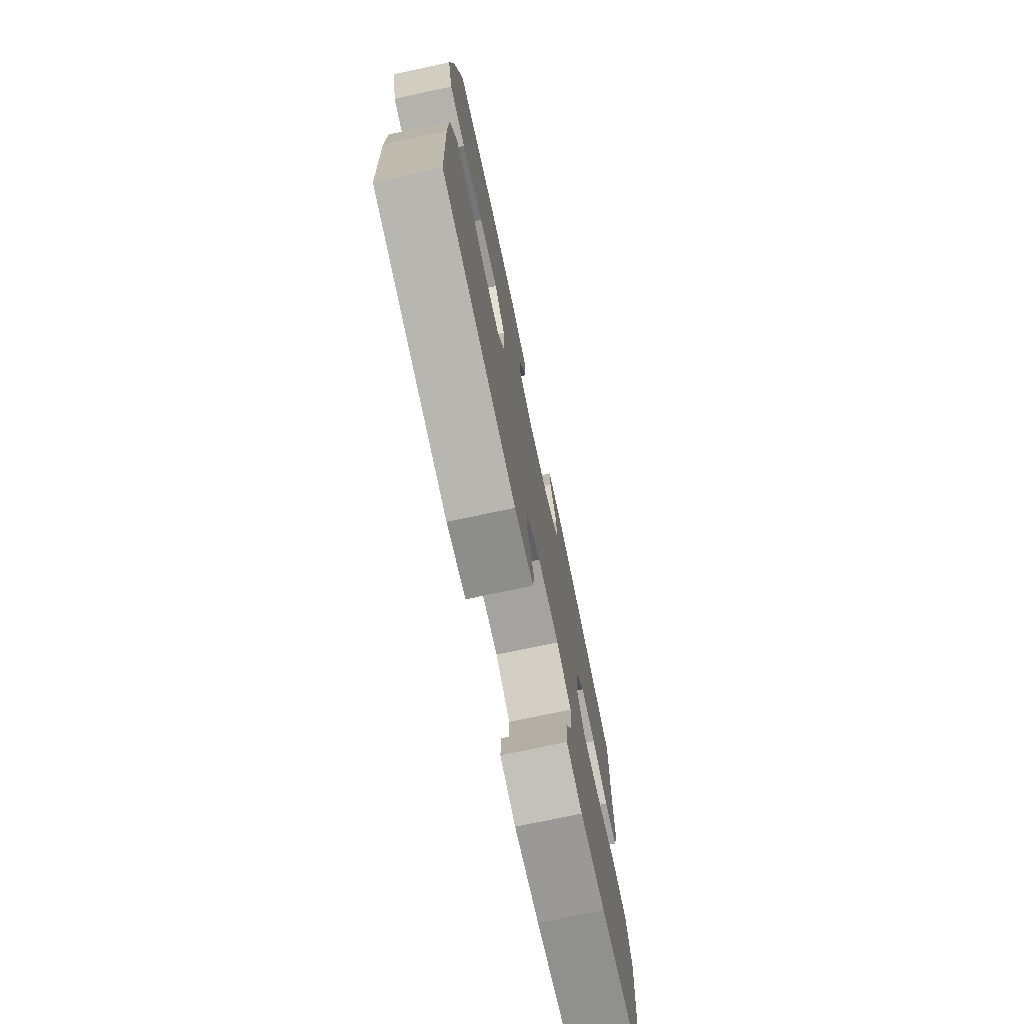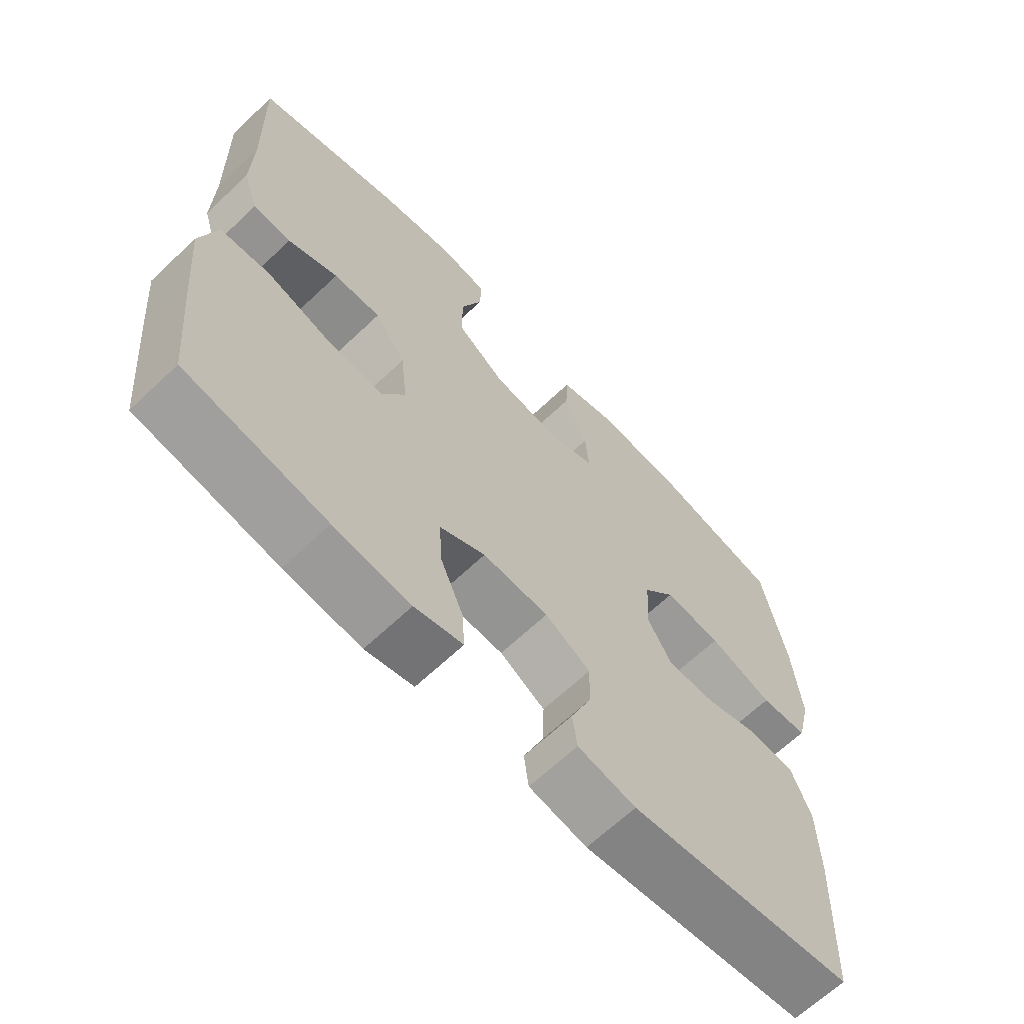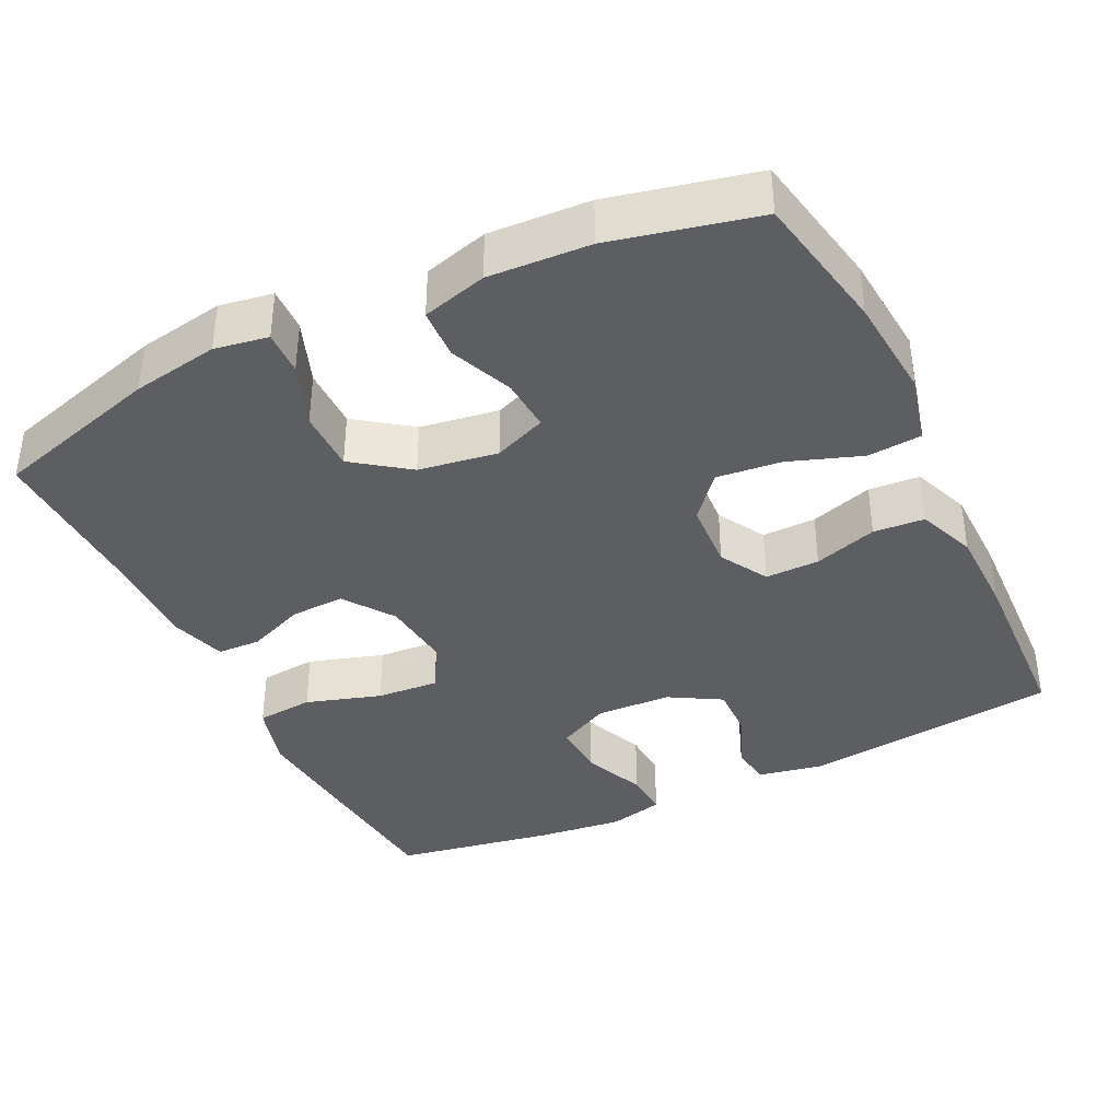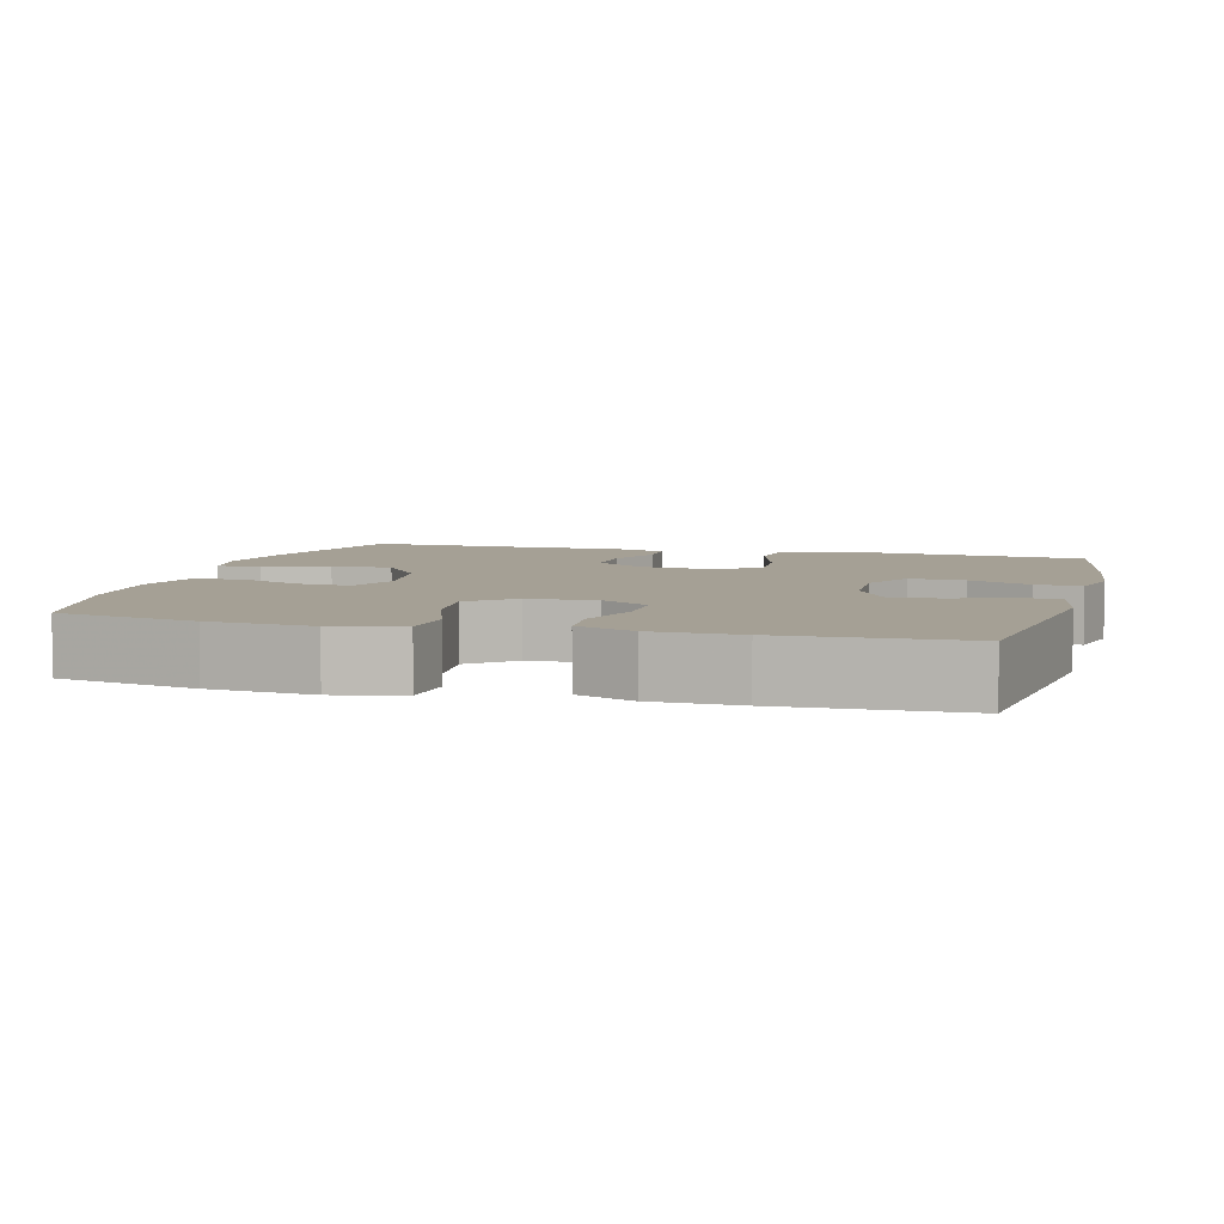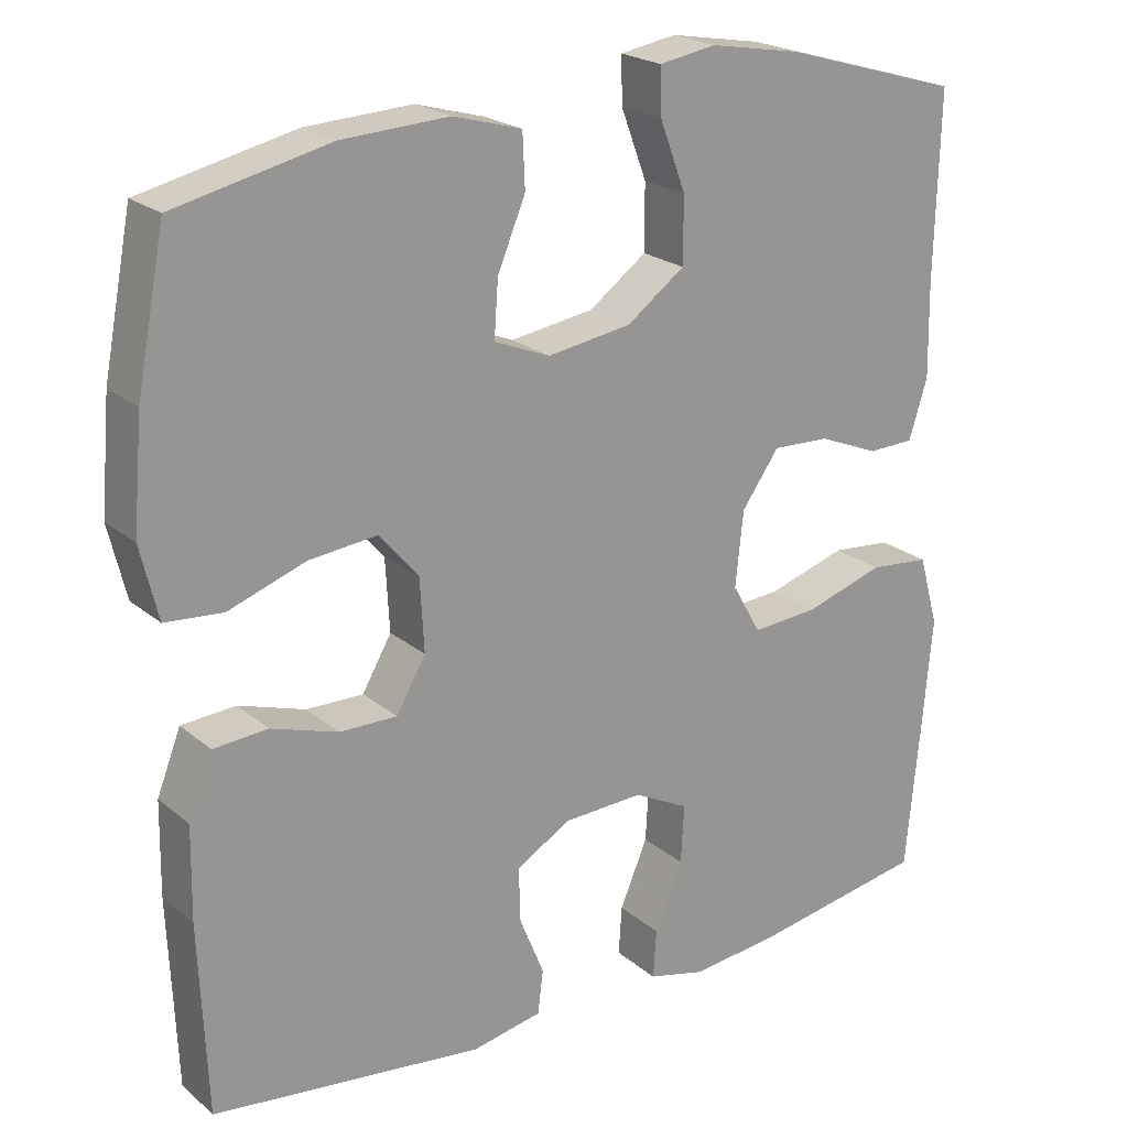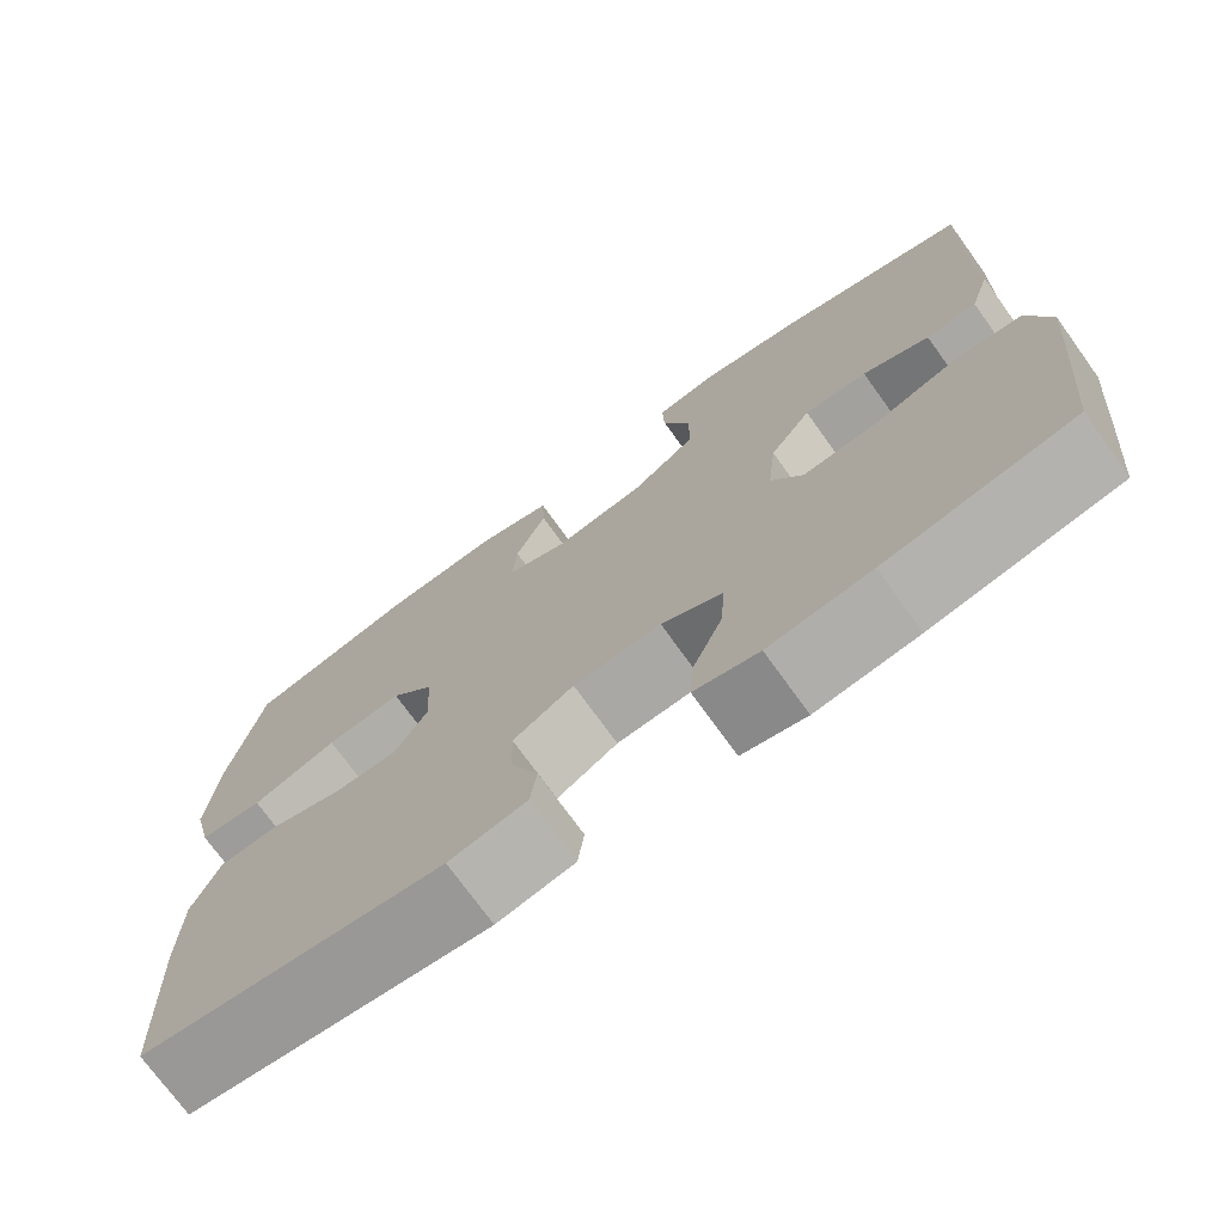
<metadata>
{"format":"obj","ext":"obj","renderer":"f3d","projection":"perspective","resolution":1024,"background":"white","views":[{"elev":-75.0,"azim":102.0,"up":"+Z"},{"elev":-65.6,"azim":-46.4,"up":"+Z"},{"elev":-38.3,"azim":25.8,"up":"+Y"},{"elev":5.9,"azim":105.2,"up":"+Y"},{"elev":21.8,"azim":144.7,"up":"+Z"},{"elev":-73.6,"azim":-144.2,"up":"+Z"}]}
</metadata>
<code>
v -0.5 0.07 -0.5
v -0.518 0.07 -0.309
v -0.53 0.07 -0.173
v -0.505 0.07 -0.084
v -0.429 0.07 -0.077
v -0.329 0.07 -0.108
v -0.246 0.07 -0.114
v -0.21 0.07 -0.051
v -0.22 0.07 0.043
v -0.267 0.07 0.109
v -0.339 0.07 0.106
v -0.415 0.07 0.075
v -0.473 0.07 0.077
v -0.496 0.07 0.151
v -0.494 0.07 0.268
v -0.5 0.07 0.5
v -0.277 0.07 0.565
v -0.162 0.07 0.585
v -0.091 0.07 0.573
v -0.093 0.07 0.514
v -0.125 0.07 0.429
v -0.125 0.07 0.347
v -0.052 0.07 0.294
v 0.053 0.07 0.278
v 0.123 0.07 0.306
v 0.118 0.07 0.376
v 0.083 0.07 0.46
v 0.086 0.07 0.527
v 0.172 0.07 0.551
v 0.306 0.07 0.544
v 0.5 0.07 0.5
v 0.536 0.07 0.314
v 0.548 0.07 0.176
v 0.526 0.07 0.085
v 0.454 0.07 0.079
v 0.357 0.07 0.113
v 0.271 0.07 0.122
v 0.222 0.07 0.064
v 0.217 0.07 -0.027
v 0.254 0.07 -0.091
v 0.326 0.07 -0.09
v 0.41 0.07 -0.063
v 0.478 0.07 -0.068
v 0.508 0.07 -0.145
v 0.51 0.07 -0.261
v 0.5 0.07 -0.5
v 0.159 0.07 -0.541
v 0.071 0.07 -0.524
v 0.064 0.07 -0.469
v 0.095 0.07 -0.393
v 0.097 0.07 -0.324
v 0.028 0.07 -0.284
v -0.072 0.07 -0.28
v -0.141 0.07 -0.315
v -0.137 0.07 -0.388
v -0.102 0.07 -0.471
v -0.098 0.07 -0.532
v -0.171 0.07 -0.55
v -0.287 0.07 -0.537
v -0.5 0 -0.5
v -0.518 0 -0.309
v -0.53 0 -0.173
v -0.505 0 -0.084
v -0.429 0 -0.077
v -0.329 0 -0.108
v -0.246 0 -0.114
v -0.21 0 -0.051
v -0.22 0 0.043
v -0.267 0 0.109
v -0.339 0 0.106
v -0.415 0 0.075
v -0.473 0 0.077
v -0.496 0 0.151
v -0.494 0 0.268
v -0.5 0 0.5
v -0.277 0 0.565
v -0.162 0 0.585
v -0.091 0 0.573
v -0.093 0 0.514
v -0.125 0 0.429
v -0.125 0 0.347
v -0.052 0 0.294
v 0.053 0 0.278
v 0.123 0 0.306
v 0.118 0 0.376
v 0.083 0 0.46
v 0.086 0 0.527
v 0.172 0 0.551
v 0.306 0 0.544
v 0.5 0 0.5
v 0.536 0 0.314
v 0.548 0 0.176
v 0.526 0 0.085
v 0.454 0 0.079
v 0.357 0 0.113
v 0.271 0 0.122
v 0.222 0 0.064
v 0.217 0 -0.027
v 0.254 0 -0.091
v 0.326 0 -0.09
v 0.41 0 -0.063
v 0.478 0 -0.068
v 0.508 0 -0.145
v 0.51 0 -0.261
v 0.5 0 -0.5
v 0.159 0 -0.541
v 0.071 0 -0.524
v 0.064 0 -0.469
v 0.095 0 -0.393
v 0.097 0 -0.324
v 0.028 0 -0.284
v -0.072 0 -0.28
v -0.141 0 -0.315
v -0.137 0 -0.388
v -0.102 0 -0.471
v -0.098 0 -0.532
v -0.171 0 -0.55
v -0.287 0 -0.537
f 4 5 6
f 3 4 6
f 2 3 6
f 1 2 6
f 59 1 6
f 58 59 6
f 57 58 6
f 56 57 6
f 55 56 6
f 54 55 6 7
f 53 54 7 8
f 52 53 8 9
f 51 52 9 10
f 48 49 50
f 47 48 50
f 46 47 50
f 45 46 50
f 44 45 50
f 43 44 50
f 42 43 50
f 41 42 50
f 40 41 50 51
f 39 40 51 10
f 34 35 36
f 33 34 36
f 32 33 36
f 31 32 36
f 30 31 36
f 29 30 36
f 28 29 36
f 27 28 36
f 26 27 36
f 25 26 36 37
f 24 25 37 38
f 19 20 21
f 18 19 21
f 17 18 21
f 16 17 21
f 15 16 21
f 15 21 22
f 14 15 22
f 13 14 22
f 12 13 22
f 11 12 22
f 10 11 22 23
f 24 38 39
f 23 24 39
f 10 23 39
f 65 64 63
f 65 63 62
f 65 62 61
f 65 61 60
f 65 60 118
f 65 118 117
f 65 117 116
f 65 116 115
f 65 115 114
f 66 65 114 113
f 67 66 113 112
f 68 67 112 111
f 69 68 111 110
f 109 108 107
f 109 107 106
f 109 106 105
f 109 105 104
f 109 104 103
f 109 103 102
f 109 102 101
f 109 101 100
f 110 109 100 99
f 69 110 99 98
f 95 94 93
f 95 93 92
f 95 92 91
f 95 91 90
f 95 90 89
f 95 89 88
f 95 88 87
f 95 87 86
f 95 86 85
f 96 95 85 84
f 97 96 84 83
f 80 79 78
f 80 78 77
f 80 77 76
f 80 76 75
f 80 75 74
f 81 80 74
f 81 74 73
f 81 73 72
f 81 72 71
f 81 71 70
f 82 81 70 69
f 98 97 83
f 98 83 82
f 98 82 69
f 1 60 61 2
f 2 61 62 3
f 3 62 63 4
f 4 63 64 5
f 5 64 65 6
f 6 65 66 7
f 7 66 67 8
f 8 67 68 9
f 9 68 69 10
f 10 69 70 11
f 11 70 71 12
f 12 71 72 13
f 13 72 73 14
f 14 73 74 15
f 15 74 75 16
f 16 75 76 17
f 17 76 77 18
f 18 77 78 19
f 19 78 79 20
f 20 79 80 21
f 21 80 81 22
f 22 81 82 23
f 23 82 83 24
f 24 83 84 25
f 25 84 85 26
f 26 85 86 27
f 27 86 87 28
f 28 87 88 29
f 29 88 89 30
f 30 89 90 31
f 31 90 91 32
f 32 91 92 33
f 33 92 93 34
f 34 93 94 35
f 35 94 95 36
f 36 95 96 37
f 37 96 97 38
f 38 97 98 39
f 39 98 99 40
f 40 99 100 41
f 41 100 101 42
f 42 101 102 43
f 43 102 103 44
f 44 103 104 45
f 45 104 105 46
f 46 105 106 47
f 47 106 107 48
f 48 107 108 49
f 49 108 109 50
f 50 109 110 51
f 51 110 111 52
f 52 111 112 53
f 53 112 113 54
f 54 113 114 55
f 55 114 115 56
f 56 115 116 57
f 57 116 117 58
f 58 117 118 59
f 59 118 60 1

</code>
